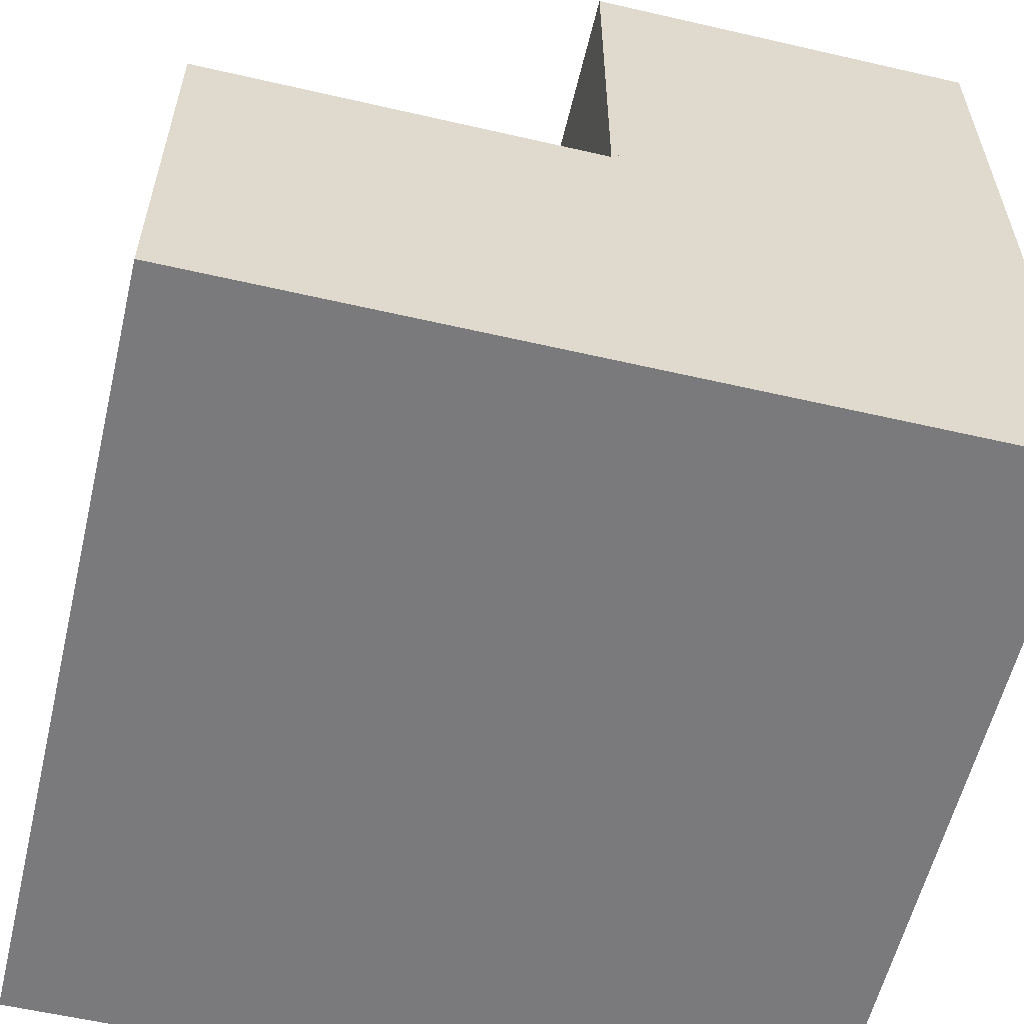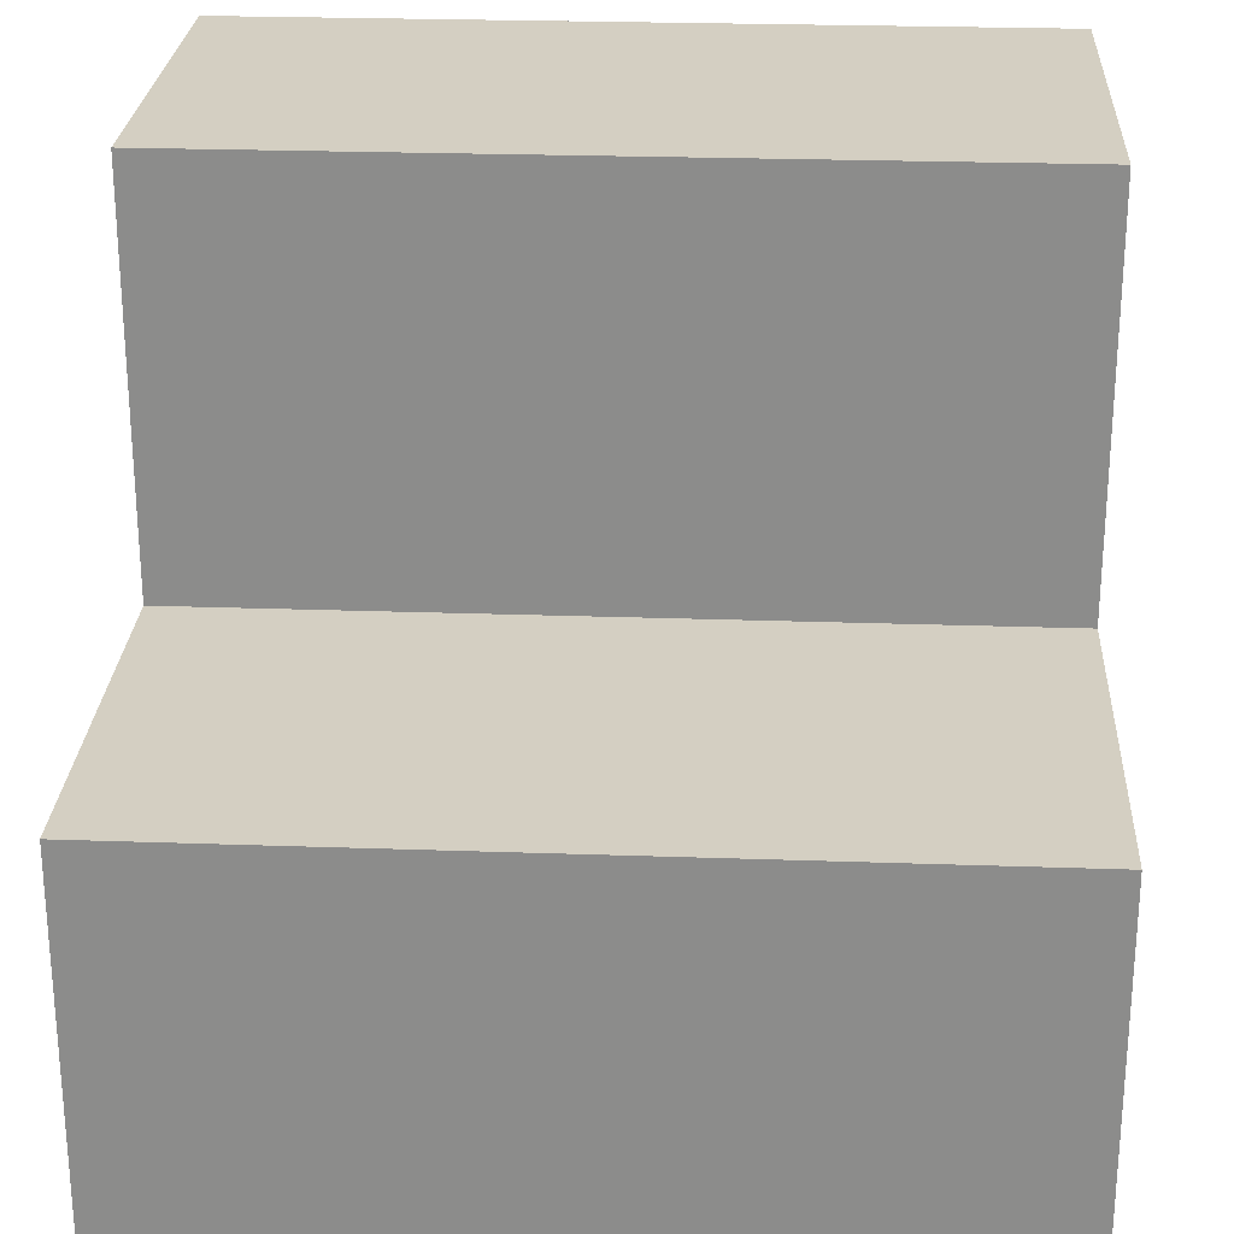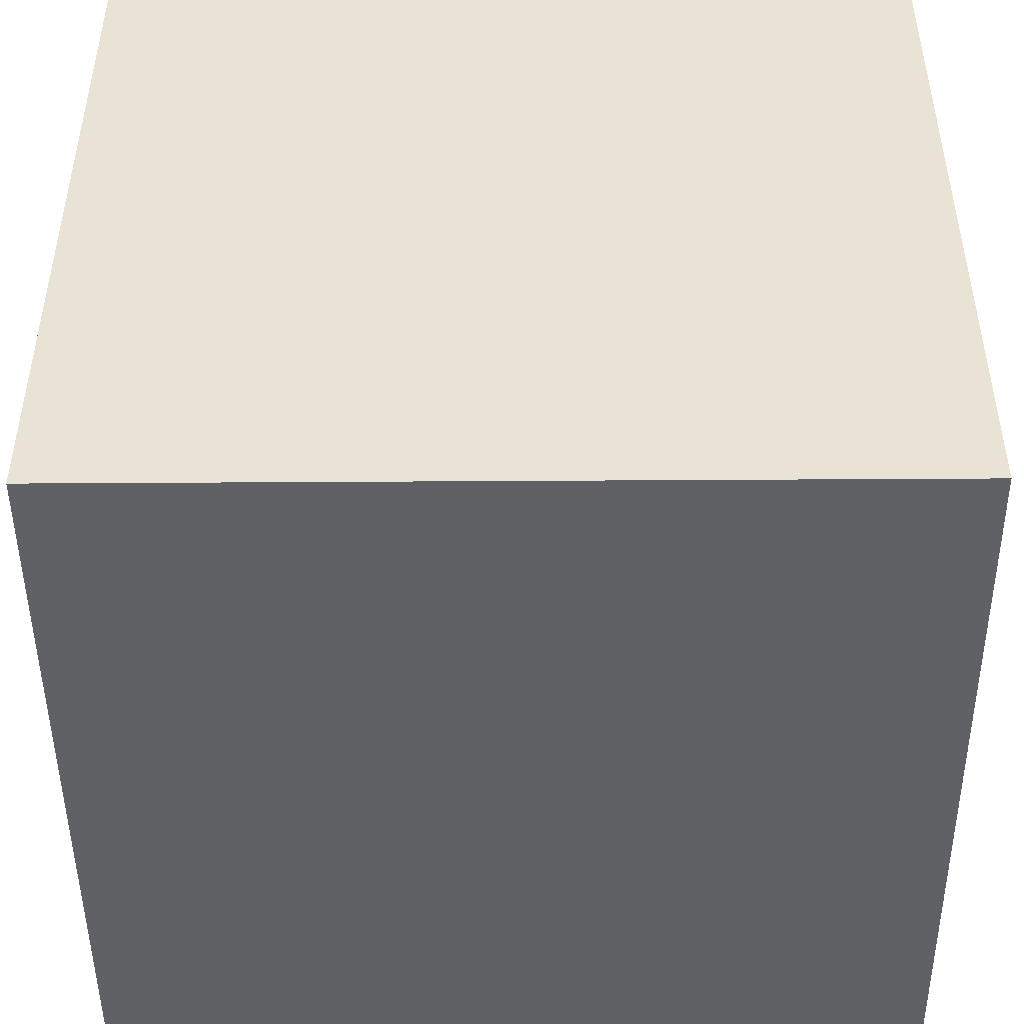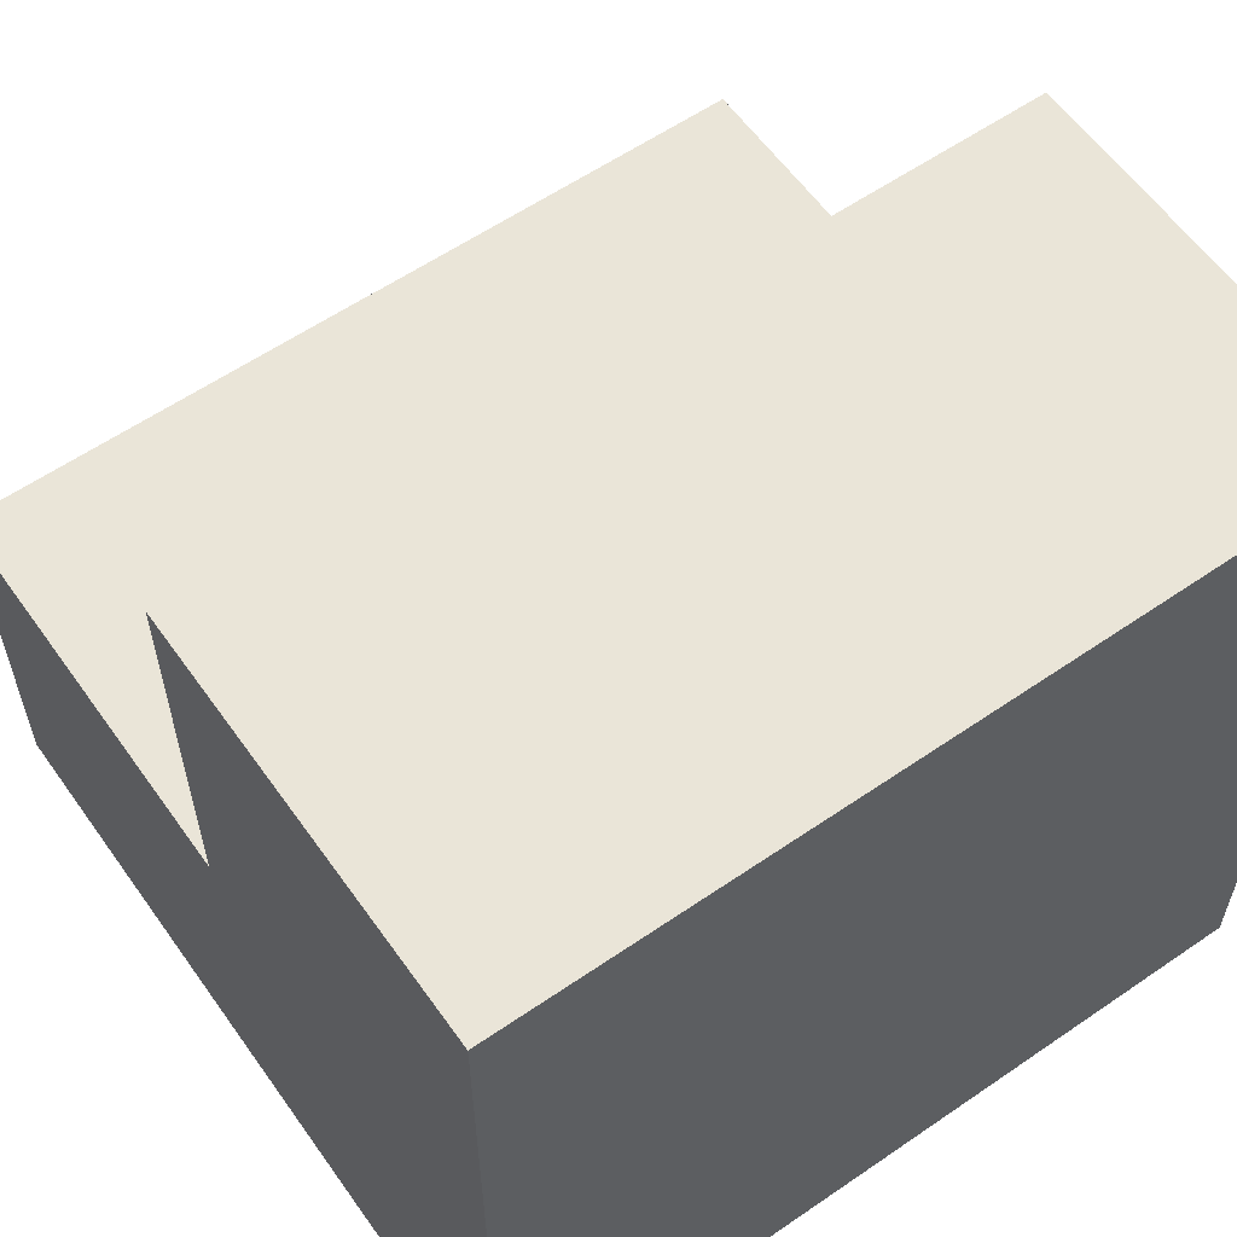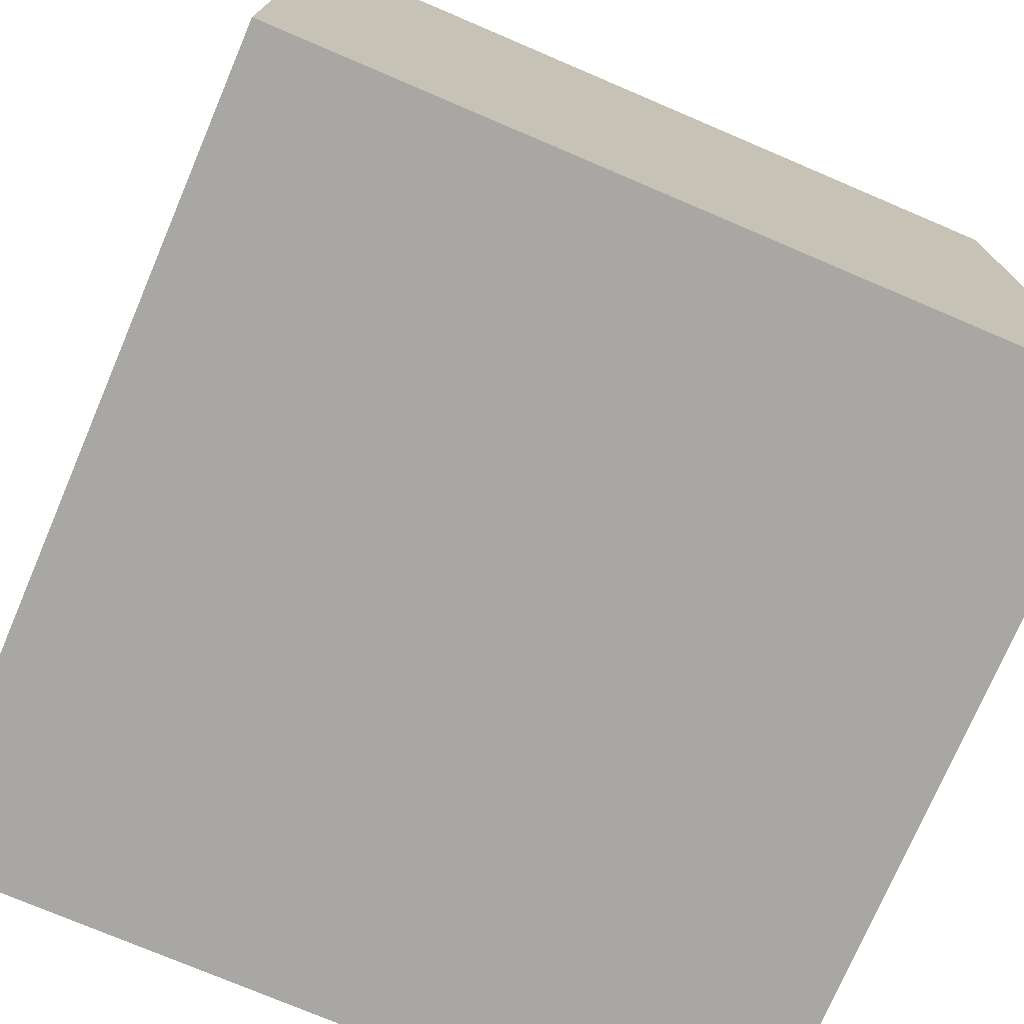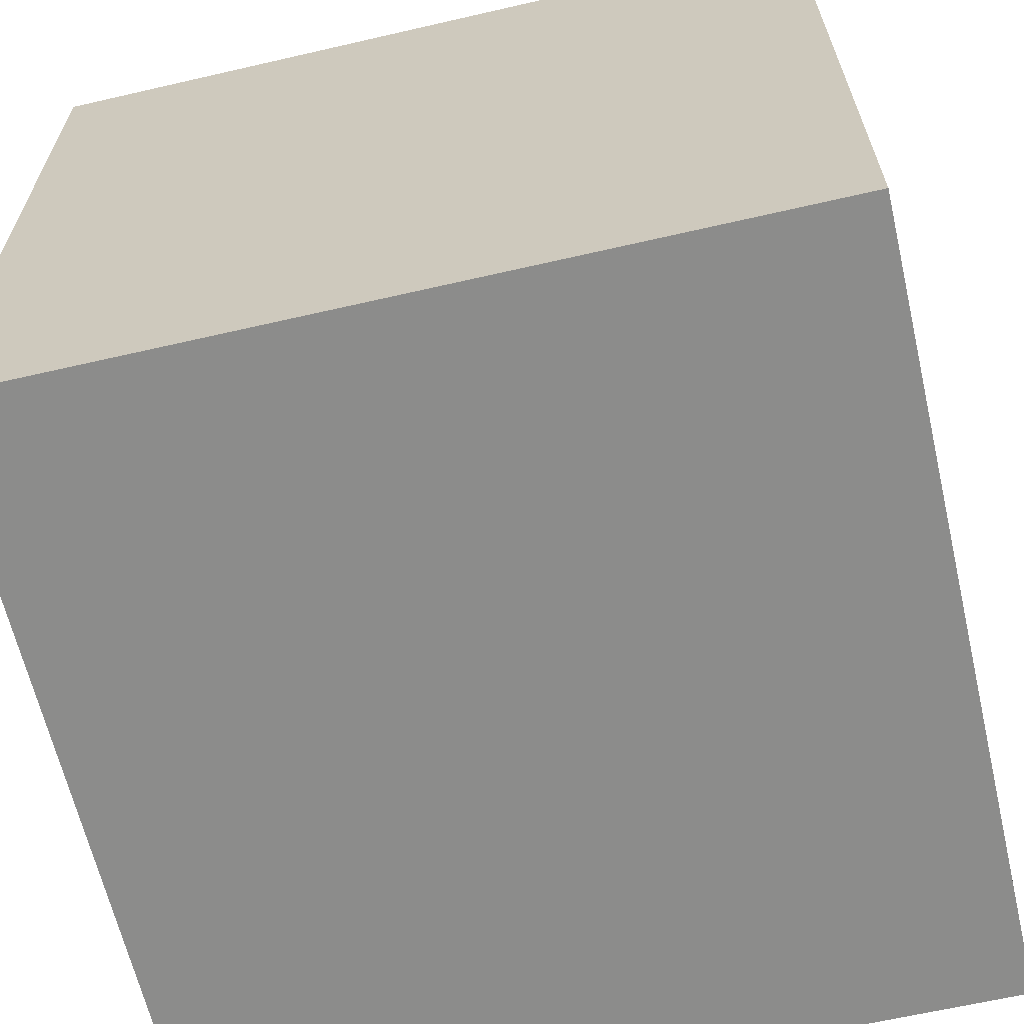
<metadata>
{"format":"obj","ext":"obj","renderer":"f3d","projection":"perspective","resolution":1024,"background":"white","views":[{"elev":-58.2,"azim":76.6,"up":"+Y"},{"elev":25.5,"azim":-176.8,"up":"+Z"},{"elev":-47.5,"azim":-179.6,"up":"+Y"},{"elev":59.4,"azim":-35.2,"up":"+Z"},{"elev":-74.8,"azim":-23.1,"up":"+Z"},{"elev":-64.1,"azim":-166.9,"up":"+Y"}]}
</metadata>
<code>
o Cube
v 0 1 -0
v 0 0 -0
v -0 0 1
v 1 1 0
v 1 -0 1e-06
v 1 0 1
v 0 1 0.5
v 1 1 0.5
v -0 0.5 1
v 1 0.5 1
v 0 0.5 0.5
v 1 0.5 0.5
f 1 7 8
f 1 8 4
f 6 10 9
f 6 9 3
f 9 10 12
f 9 12 11
f 7 11 12
f 7 12 8
f 2 5 6
f 2 6 3
f 2 1 4
f 2 4 5
f 6 12 10
f 1 2 3
f 3 9 11
f 1 11 7
f 4 8 12
f 4 6 5

</code>
